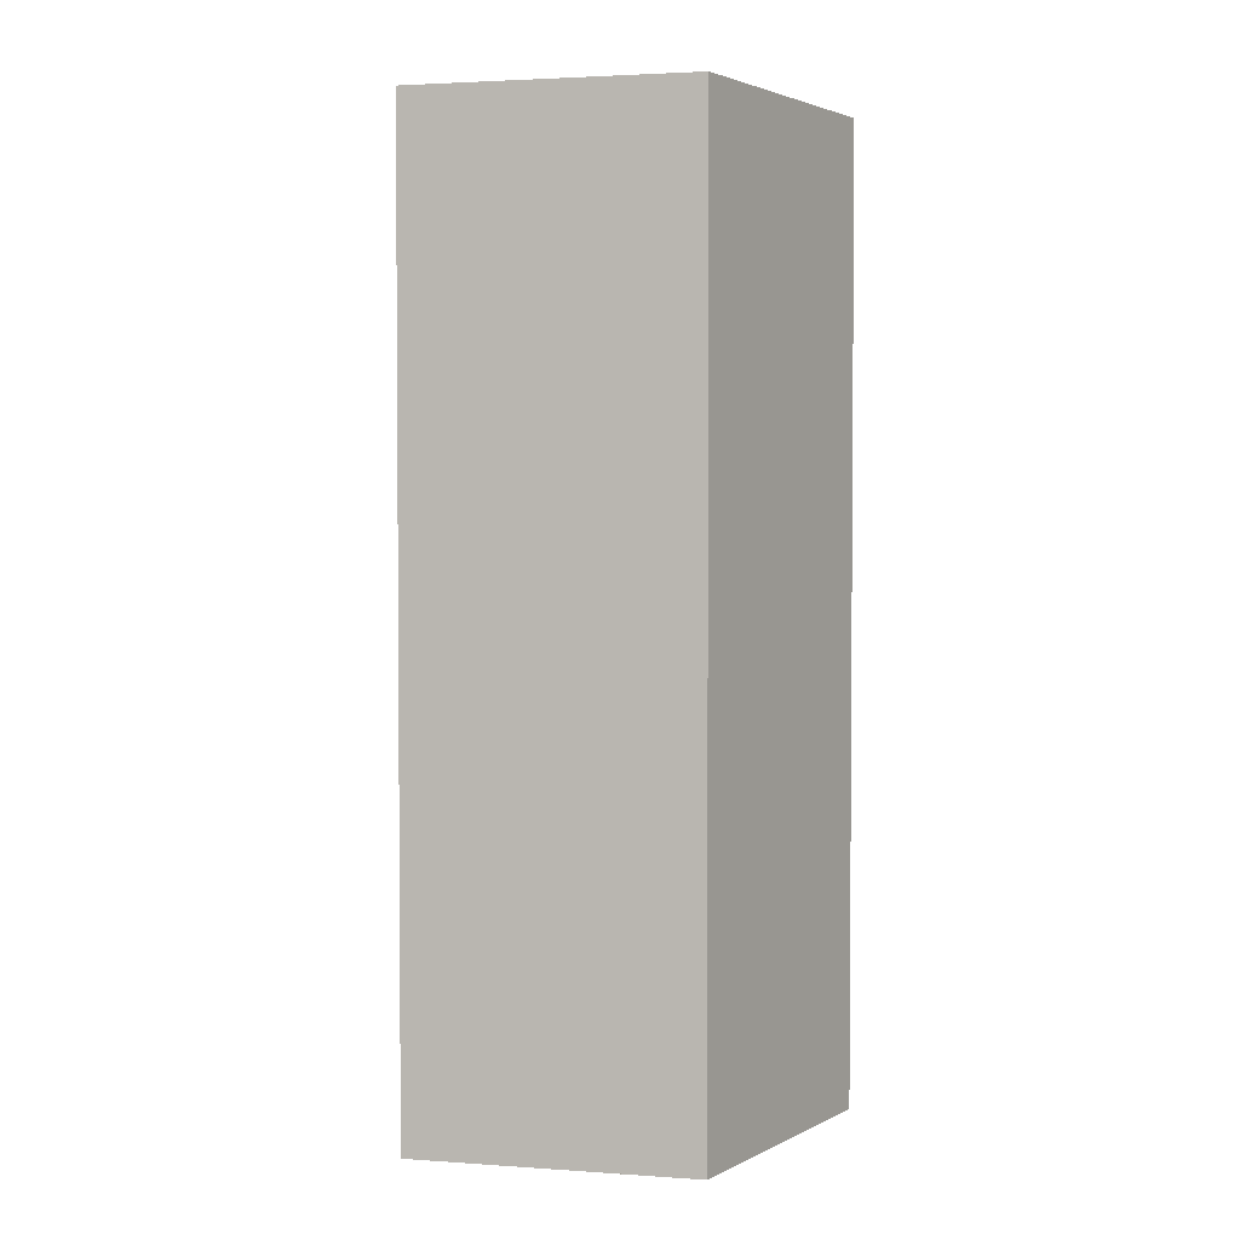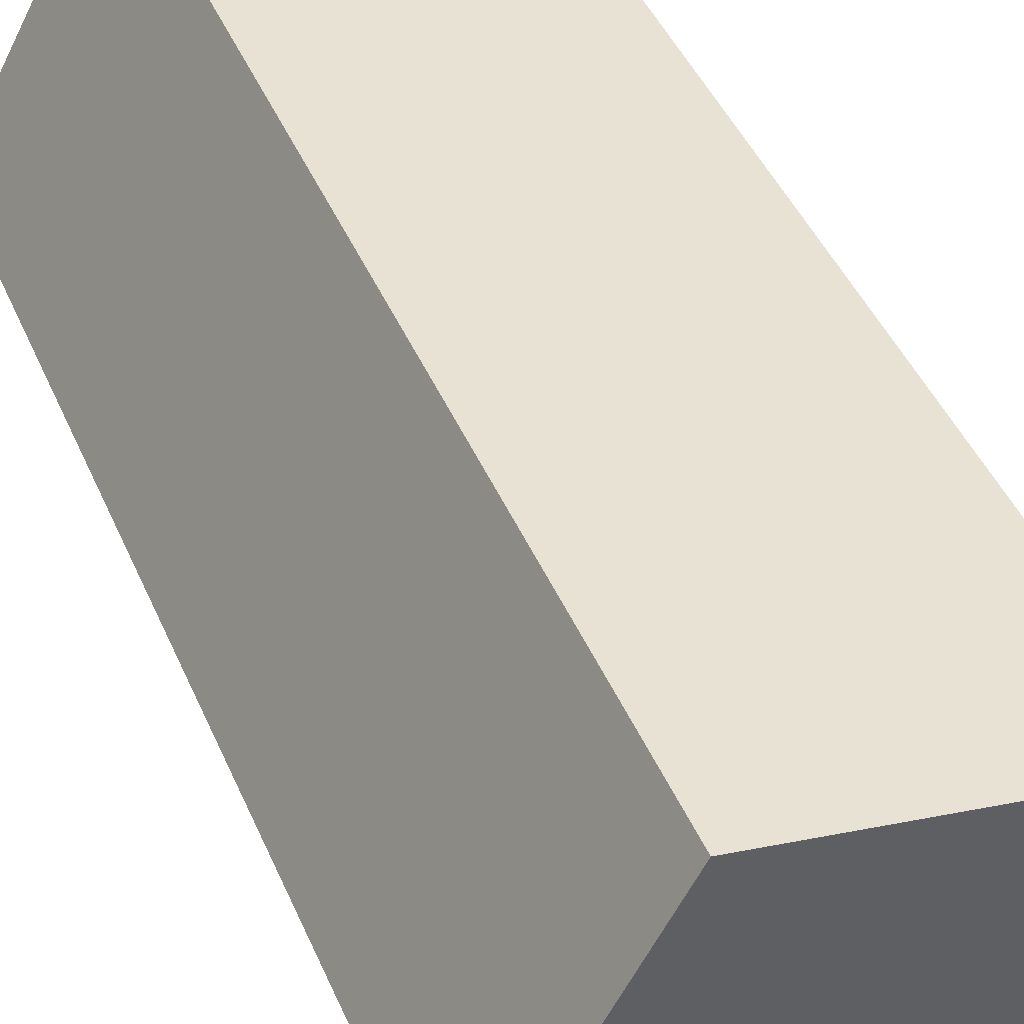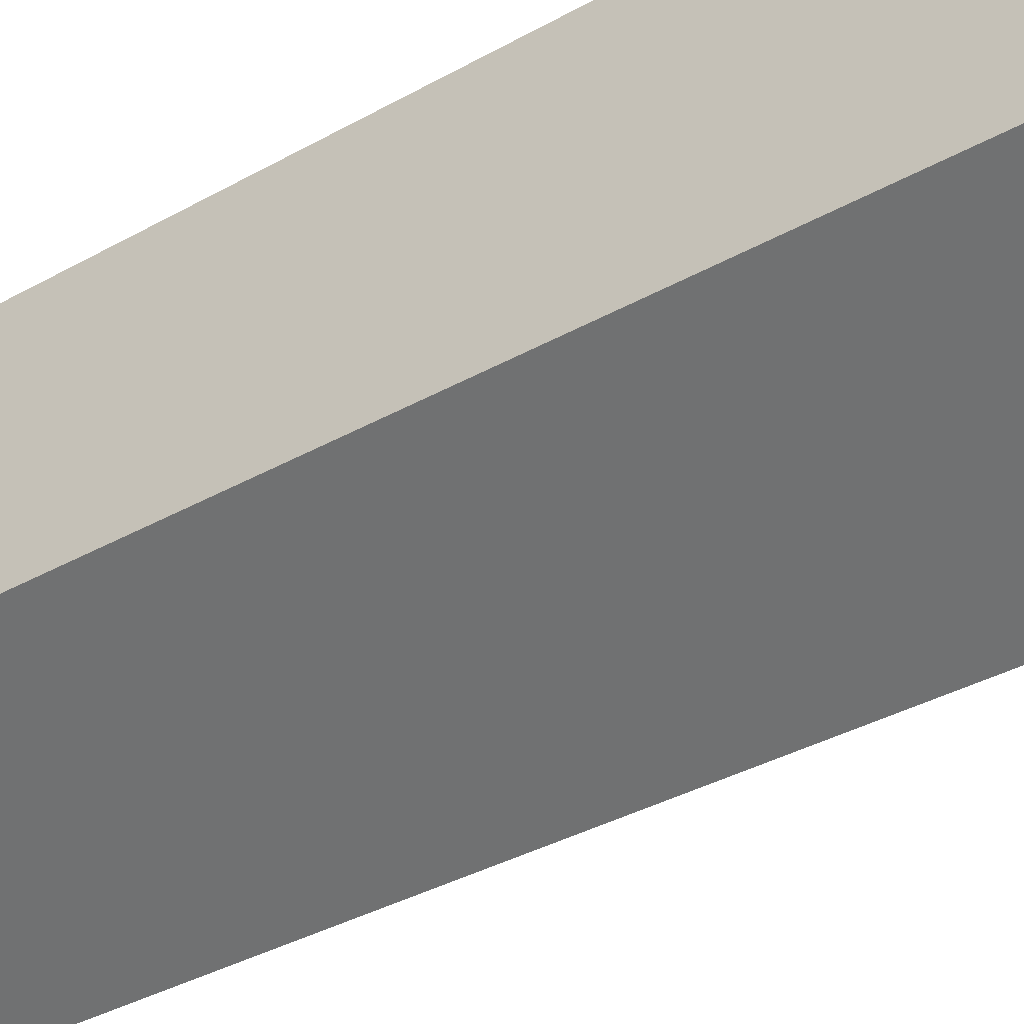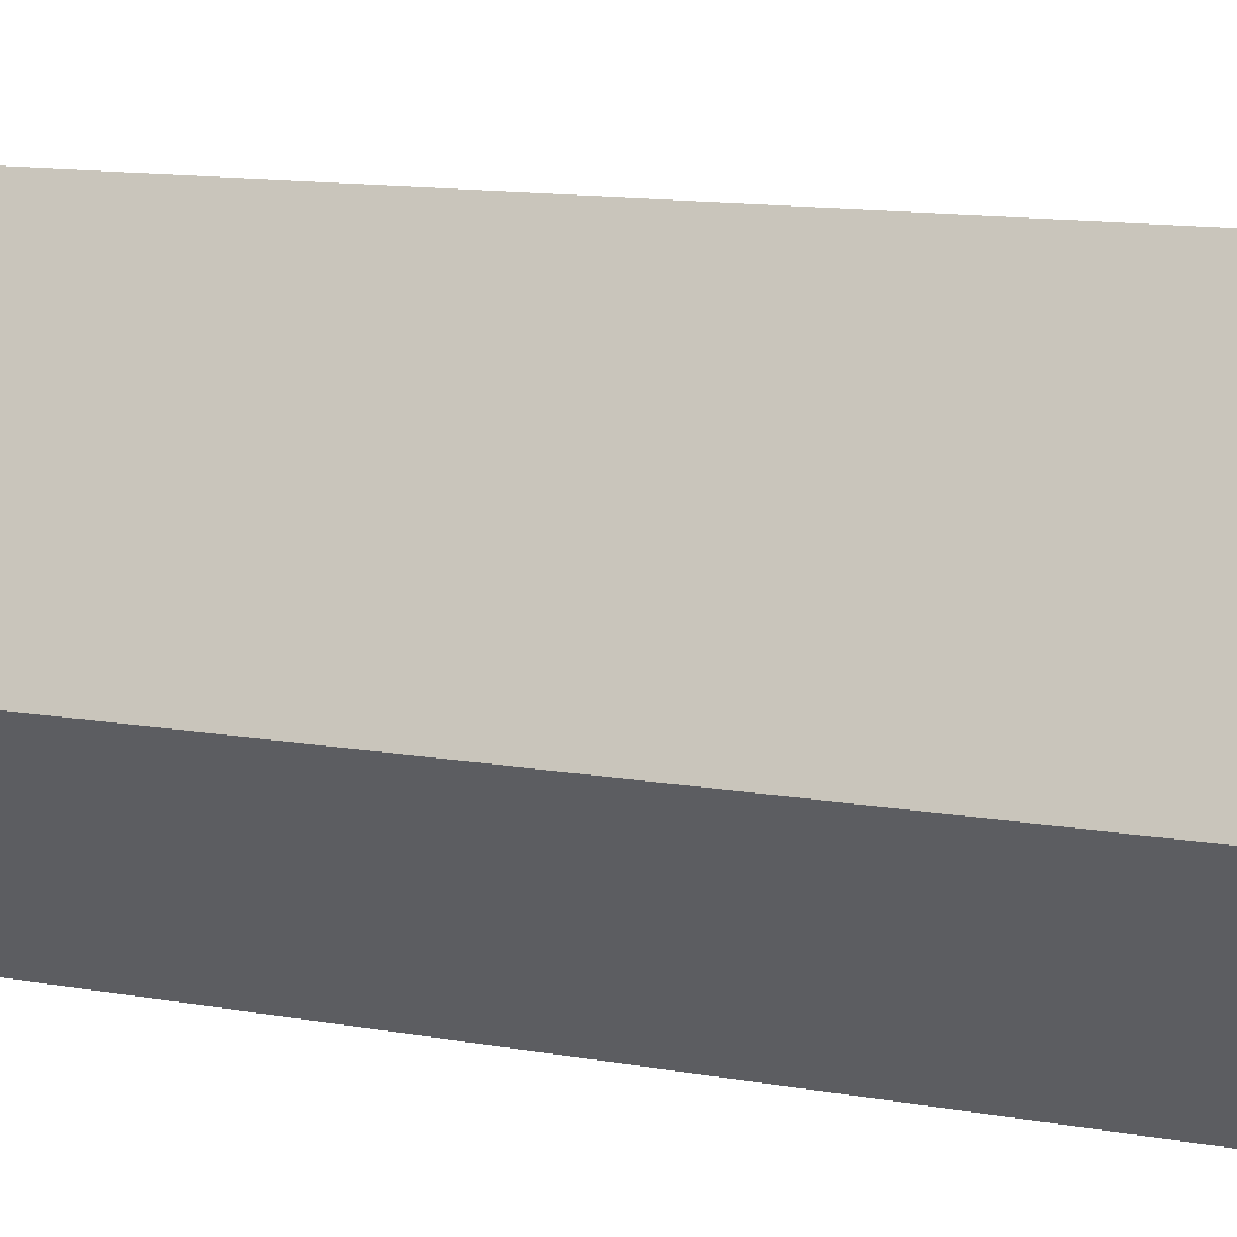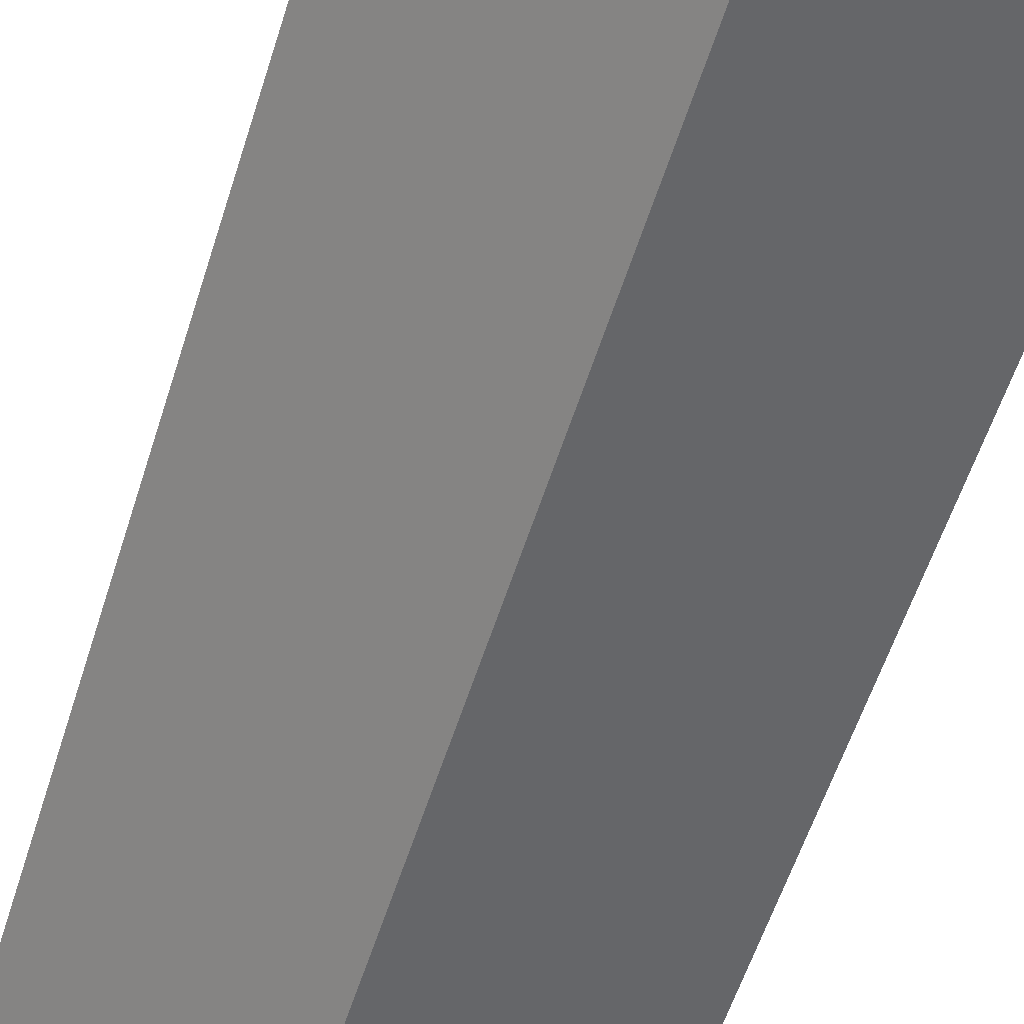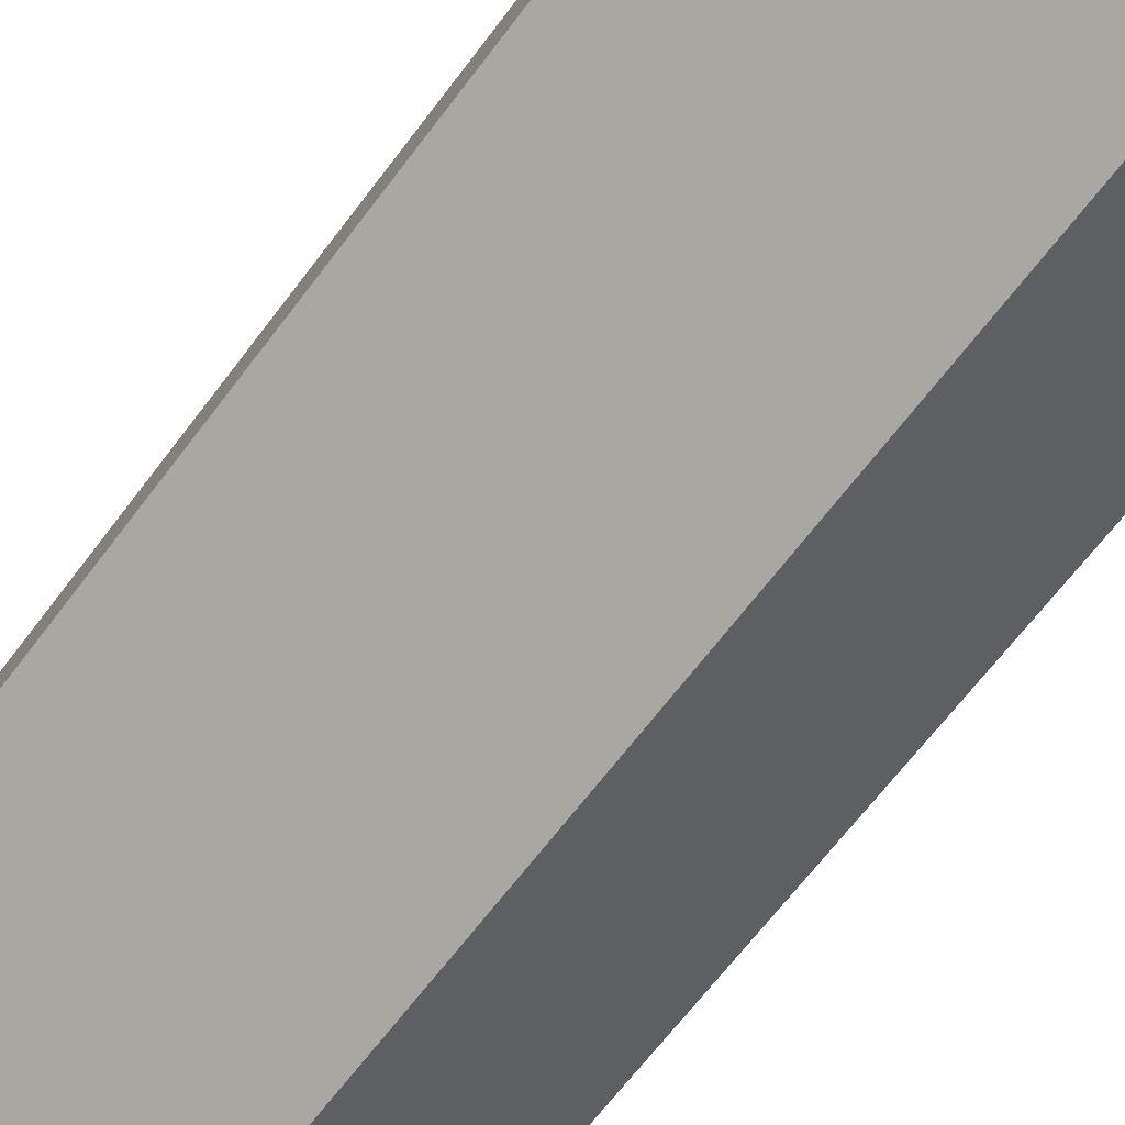
<metadata>
{"format":"obj","ext":"obj","renderer":"f3d","projection":"perspective","resolution":1024,"background":"white","views":[{"elev":2.8,"azim":168.0,"up":"+Y"},{"elev":43.3,"azim":-21.9,"up":"+Z"},{"elev":-36.6,"azim":126.1,"up":"+Z"},{"elev":11.9,"azim":-65.6,"up":"+Z"},{"elev":-58.0,"azim":-17.5,"up":"+Z"},{"elev":-66.6,"azim":143.0,"up":"+Z"}]}
</metadata>
<code>
v -0.2169 0 0.4505
v -0.2169 2 0.4505
v -0.4955 0 -0.06712
v -0.4955 2 -0.06712
v -0.08928 0 -0.492
v -0.08928 2 -0.492
v 0.4403 0 -0.2369
v 0.4403 2 -0.2369
v 0.3614 0 0.3455
v 0.3614 2 0.3455
f 2 3 1
f 4 5 3
f 6 7 5
f 10 8 6
f 8 9 7
f 10 1 9
f 3 7 9
f 2 4 3
f 4 6 5
f 6 8 7
f 6 4 2
f 2 10 6
f 8 10 9
f 10 2 1
f 9 1 3
f 3 5 7

</code>
